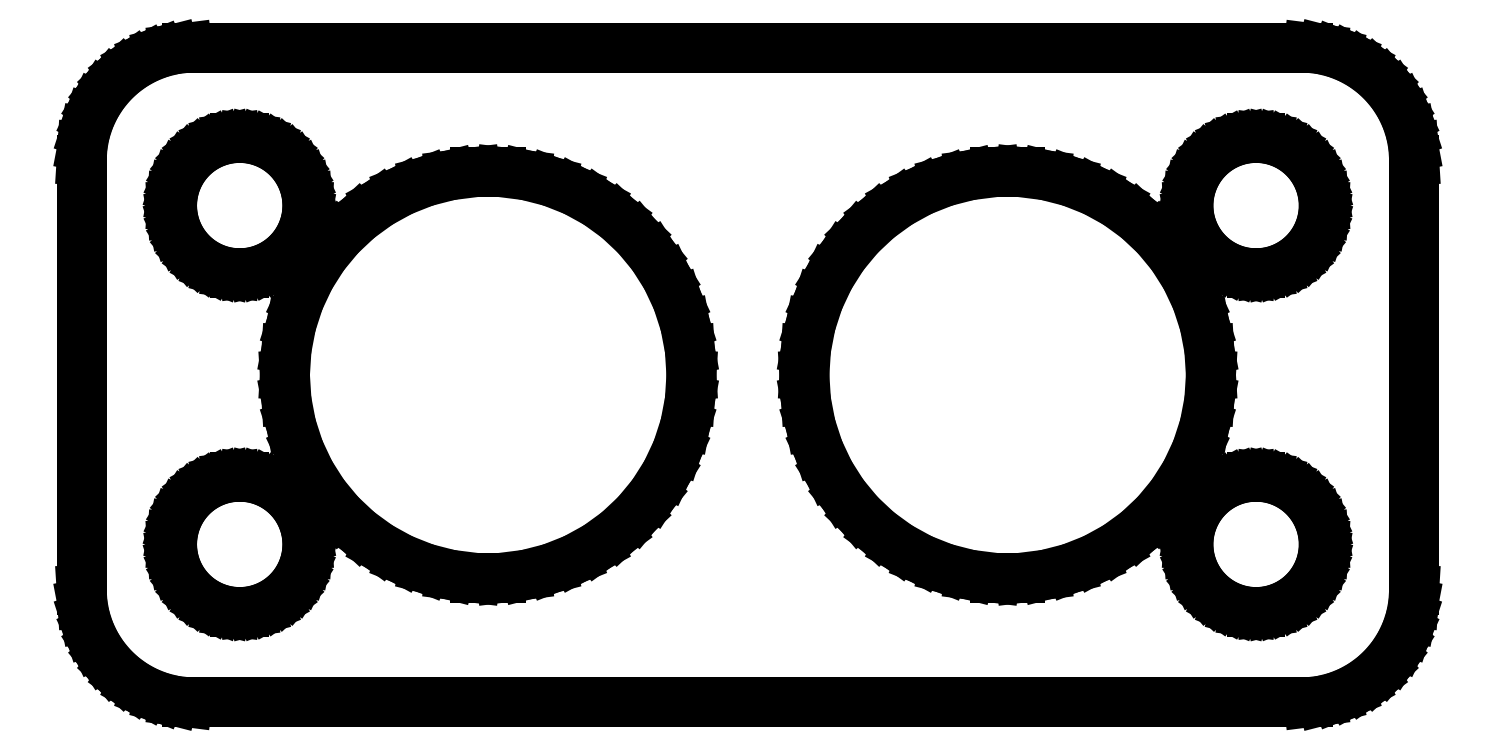
<metadata>
{"format":"dxf","ext":"dxf","renderer":"ezdxf+matplotlib","layout":"modelspace","background":"white","min_lineweight":24,"dpi":150}
</metadata>
<code>
0
SECTION
2
ENTITIES
0
LINE
8
0
10
25.44
20
24.59
11
26.05
21
24.74
0
LINE
8
0
10
26.05
20
24.74
11
26.63
21
24.98
0
LINE
8
0
10
26.63
20
24.98
11
27.18
21
25.28
0
LINE
8
0
10
27.18
20
25.28
11
27.69
21
25.65
0
LINE
8
0
10
27.69
20
25.65
11
28.14
21
26.08
0
LINE
8
0
10
28.14
20
26.08
11
28.55
21
26.56
0
LINE
8
0
10
28.55
20
26.56
11
28.88
21
27.09
0
LINE
8
0
10
28.88
20
27.09
11
29.15
21
27.66
0
LINE
8
0
10
29.15
20
27.66
11
29.34
21
28.26
0
LINE
8
0
10
29.34
20
28.26
11
29.46
21
28.87
0
LINE
8
0
10
29.46
20
28.87
11
29.5
21
29.5
0
LINE
8
0
10
29.5
20
29.5
11
29.5
21
48.5
0
LINE
8
0
10
29.5
20
48.5
11
29.46
21
49.13
0
LINE
8
0
10
29.46
20
49.13
11
29.34
21
49.74
0
LINE
8
0
10
29.34
20
49.74
11
29.15
21
50.34
0
LINE
8
0
10
29.15
20
50.34
11
28.88
21
50.91
0
LINE
8
0
10
28.88
20
50.91
11
28.55
21
51.44
0
LINE
8
0
10
28.55
20
51.44
11
28.14
21
51.92
0
LINE
8
0
10
28.14
20
51.92
11
27.69
21
52.35
0
LINE
8
0
10
27.69
20
52.35
11
27.18
21
52.72
0
LINE
8
0
10
27.18
20
52.72
11
26.63
21
53.02
0
LINE
8
0
10
26.63
20
53.02
11
26.05
21
53.26
0
LINE
8
0
10
26.05
20
53.26
11
25.44
21
53.41
0
LINE
8
0
10
25.44
20
53.41
11
24.81
21
53.49
0
LINE
8
0
10
24.81
20
53.49
11
-24.81
21
53.49
0
LINE
8
0
10
-24.81
20
53.49
11
-25.44
21
53.41
0
LINE
8
0
10
-25.44
20
53.41
11
-26.05
21
53.26
0
LINE
8
0
10
-26.05
20
53.26
11
-26.63
21
53.02
0
LINE
8
0
10
-26.63
20
53.02
11
-27.18
21
52.72
0
LINE
8
0
10
-27.18
20
52.72
11
-27.69
21
52.35
0
LINE
8
0
10
-27.69
20
52.35
11
-28.14
21
51.92
0
LINE
8
0
10
-28.14
20
51.92
11
-28.55
21
51.44
0
LINE
8
0
10
-28.55
20
51.44
11
-28.88
21
50.91
0
LINE
8
0
10
-28.88
20
50.91
11
-29.15
21
50.34
0
LINE
8
0
10
-29.15
20
50.34
11
-29.34
21
49.74
0
LINE
8
0
10
-29.34
20
49.74
11
-29.46
21
49.13
0
LINE
8
0
10
-29.46
20
49.13
11
-29.5
21
48.5
0
LINE
8
0
10
-29.5
20
48.5
11
-29.5
21
29.5
0
LINE
8
0
10
-29.5
20
29.5
11
-29.46
21
28.87
0
LINE
8
0
10
-29.46
20
28.87
11
-29.34
21
28.26
0
LINE
8
0
10
-29.34
20
28.26
11
-29.15
21
27.66
0
LINE
8
0
10
-29.15
20
27.66
11
-28.88
21
27.09
0
LINE
8
0
10
-28.88
20
27.09
11
-28.55
21
26.56
0
LINE
8
0
10
-28.55
20
26.56
11
-28.14
21
26.08
0
LINE
8
0
10
-28.14
20
26.08
11
-27.69
21
25.65
0
LINE
8
0
10
-27.69
20
25.65
11
-27.18
21
25.28
0
LINE
8
0
10
-27.18
20
25.28
11
-26.63
21
24.98
0
LINE
8
0
10
-26.63
20
24.98
11
-26.05
21
24.74
0
LINE
8
0
10
-26.05
20
24.74
11
-25.44
21
24.59
0
LINE
8
0
10
-25.44
20
24.59
11
-24.81
21
24.51
0
LINE
8
0
10
-24.81
20
24.51
11
24.81
21
24.51
0
LINE
8
0
10
24.81
20
24.51
11
25.44
21
24.59
0
LINE
8
0
10
-22.69
20
43.51
11
-23.06
21
43.55
0
LINE
8
0
10
-23.06
20
43.55
11
-23.43
21
43.65
0
LINE
8
0
10
-23.43
20
43.65
11
-23.78
21
43.79
0
LINE
8
0
10
-23.78
20
43.79
11
-24.11
21
43.97
0
LINE
8
0
10
-24.11
20
43.97
11
-24.41
21
44.19
0
LINE
8
0
10
-24.41
20
44.19
11
-24.69
21
44.45
0
LINE
8
0
10
-24.69
20
44.45
11
-24.93
21
44.74
0
LINE
8
0
10
-24.93
20
44.74
11
-25.13
21
45.05
0
LINE
8
0
10
-25.13
20
45.05
11
-25.29
21
45.4
0
LINE
8
0
10
-25.29
20
45.4
11
-25.41
21
45.75
0
LINE
8
0
10
-25.41
20
45.75
11
-25.48
21
46.12
0
LINE
8
0
10
-25.48
20
46.12
11
-25.5
21
46.5
0
LINE
8
0
10
-25.5
20
46.5
11
-25.48
21
46.88
0
LINE
8
0
10
-25.48
20
46.88
11
-25.41
21
47.25
0
LINE
8
0
10
-25.41
20
47.25
11
-25.29
21
47.6
0
LINE
8
0
10
-25.29
20
47.6
11
-25.13
21
47.95
0
LINE
8
0
10
-25.13
20
47.95
11
-24.93
21
48.26
0
LINE
8
0
10
-24.93
20
48.26
11
-24.69
21
48.55
0
LINE
8
0
10
-24.69
20
48.55
11
-24.41
21
48.81
0
LINE
8
0
10
-24.41
20
48.81
11
-24.11
21
49.03
0
LINE
8
0
10
-24.11
20
49.03
11
-23.78
21
49.21
0
LINE
8
0
10
-23.78
20
49.21
11
-23.43
21
49.35
0
LINE
8
0
10
-23.43
20
49.35
11
-23.06
21
49.45
0
LINE
8
0
10
-23.06
20
49.45
11
-22.69
21
49.49
0
LINE
8
0
10
-22.69
20
49.49
11
-22.31
21
49.49
0
LINE
8
0
10
-22.31
20
49.49
11
-21.94
21
49.45
0
LINE
8
0
10
-21.94
20
49.45
11
-21.57
21
49.35
0
LINE
8
0
10
-21.57
20
49.35
11
-21.22
21
49.21
0
LINE
8
0
10
-21.22
20
49.21
11
-20.89
21
49.03
0
LINE
8
0
10
-20.89
20
49.03
11
-20.59
21
48.81
0
LINE
8
0
10
-20.59
20
48.81
11
-20.31
21
48.55
0
LINE
8
0
10
-20.31
20
48.55
11
-20.07
21
48.26
0
LINE
8
0
10
-20.07
20
48.26
11
-19.87
21
47.95
0
LINE
8
0
10
-19.87
20
47.95
11
-19.71
21
47.6
0
LINE
8
0
10
-19.71
20
47.6
11
-19.59
21
47.25
0
LINE
8
0
10
-19.59
20
47.25
11
-19.52
21
46.88
0
LINE
8
0
10
-19.52
20
46.88
11
-19.5
21
46.5
0
LINE
8
0
10
-19.5
20
46.5
11
-19.52
21
46.12
0
LINE
8
0
10
-19.52
20
46.12
11
-19.59
21
45.75
0
LINE
8
0
10
-19.59
20
45.75
11
-19.71
21
45.4
0
LINE
8
0
10
-19.71
20
45.4
11
-19.87
21
45.05
0
LINE
8
0
10
-19.87
20
45.05
11
-20.07
21
44.74
0
LINE
8
0
10
-20.07
20
44.74
11
-20.31
21
44.45
0
LINE
8
0
10
-20.31
20
44.45
11
-20.59
21
44.19
0
LINE
8
0
10
-20.59
20
44.19
11
-20.89
21
43.97
0
LINE
8
0
10
-20.89
20
43.97
11
-21.22
21
43.79
0
LINE
8
0
10
-21.22
20
43.79
11
-21.57
21
43.65
0
LINE
8
0
10
-21.57
20
43.65
11
-21.94
21
43.55
0
LINE
8
0
10
-21.94
20
43.55
11
-22.31
21
43.51
0
LINE
8
0
10
-22.31
20
43.51
11
-22.69
21
43.51
0
LINE
8
0
10
22.31
20
43.51
11
21.94
21
43.55
0
LINE
8
0
10
21.94
20
43.55
11
21.57
21
43.65
0
LINE
8
0
10
21.57
20
43.65
11
21.22
21
43.79
0
LINE
8
0
10
21.22
20
43.79
11
20.89
21
43.97
0
LINE
8
0
10
20.89
20
43.97
11
20.59
21
44.19
0
LINE
8
0
10
20.59
20
44.19
11
20.31
21
44.45
0
LINE
8
0
10
20.31
20
44.45
11
20.07
21
44.74
0
LINE
8
0
10
20.07
20
44.74
11
19.87
21
45.05
0
LINE
8
0
10
19.87
20
45.05
11
19.71
21
45.4
0
LINE
8
0
10
19.71
20
45.4
11
19.59
21
45.75
0
LINE
8
0
10
19.59
20
45.75
11
19.52
21
46.12
0
LINE
8
0
10
19.52
20
46.12
11
19.5
21
46.5
0
LINE
8
0
10
19.5
20
46.5
11
19.52
21
46.88
0
LINE
8
0
10
19.52
20
46.88
11
19.59
21
47.25
0
LINE
8
0
10
19.59
20
47.25
11
19.71
21
47.6
0
LINE
8
0
10
19.71
20
47.6
11
19.87
21
47.95
0
LINE
8
0
10
19.87
20
47.95
11
20.07
21
48.26
0
LINE
8
0
10
20.07
20
48.26
11
20.31
21
48.55
0
LINE
8
0
10
20.31
20
48.55
11
20.59
21
48.81
0
LINE
8
0
10
20.59
20
48.81
11
20.89
21
49.03
0
LINE
8
0
10
20.89
20
49.03
11
21.22
21
49.21
0
LINE
8
0
10
21.22
20
49.21
11
21.57
21
49.35
0
LINE
8
0
10
21.57
20
49.35
11
21.94
21
49.45
0
LINE
8
0
10
21.94
20
49.45
11
22.31
21
49.49
0
LINE
8
0
10
22.31
20
49.49
11
22.69
21
49.49
0
LINE
8
0
10
22.69
20
49.49
11
23.06
21
49.45
0
LINE
8
0
10
23.06
20
49.45
11
23.43
21
49.35
0
LINE
8
0
10
23.43
20
49.35
11
23.78
21
49.21
0
LINE
8
0
10
23.78
20
49.21
11
24.11
21
49.03
0
LINE
8
0
10
24.11
20
49.03
11
24.41
21
48.81
0
LINE
8
0
10
24.41
20
48.81
11
24.69
21
48.55
0
LINE
8
0
10
24.69
20
48.55
11
24.93
21
48.26
0
LINE
8
0
10
24.93
20
48.26
11
25.13
21
47.95
0
LINE
8
0
10
25.13
20
47.95
11
25.29
21
47.6
0
LINE
8
0
10
25.29
20
47.6
11
25.41
21
47.25
0
LINE
8
0
10
25.41
20
47.25
11
25.48
21
46.88
0
LINE
8
0
10
25.48
20
46.88
11
25.5
21
46.5
0
LINE
8
0
10
25.5
20
46.5
11
25.48
21
46.12
0
LINE
8
0
10
25.48
20
46.12
11
25.41
21
45.75
0
LINE
8
0
10
25.41
20
45.75
11
25.29
21
45.4
0
LINE
8
0
10
25.29
20
45.4
11
25.13
21
45.05
0
LINE
8
0
10
25.13
20
45.05
11
24.93
21
44.74
0
LINE
8
0
10
24.93
20
44.74
11
24.69
21
44.45
0
LINE
8
0
10
24.69
20
44.45
11
24.41
21
44.19
0
LINE
8
0
10
24.41
20
44.19
11
24.11
21
43.97
0
LINE
8
0
10
24.11
20
43.97
11
23.78
21
43.79
0
LINE
8
0
10
23.78
20
43.79
11
23.43
21
43.65
0
LINE
8
0
10
23.43
20
43.65
11
23.06
21
43.55
0
LINE
8
0
10
23.06
20
43.55
11
22.69
21
43.51
0
LINE
8
0
10
22.69
20
43.51
11
22.31
21
43.51
0
LINE
8
0
10
-12.07
20
30.02
11
-13.19
21
30.16
0
LINE
8
0
10
-13.19
20
30.16
11
-14.28
21
30.44
0
LINE
8
0
10
-14.28
20
30.44
11
-15.33
21
30.86
0
LINE
8
0
10
-15.33
20
30.86
11
-16.32
21
31.4
0
LINE
8
0
10
-16.32
20
31.4
11
-17.24
21
32.07
0
LINE
8
0
10
-17.24
20
32.07
11
-18.06
21
32.84
0
LINE
8
0
10
-18.06
20
32.84
11
-18.78
21
33.71
0
LINE
8
0
10
-18.78
20
33.71
11
-19.39
21
34.66
0
LINE
8
0
10
-19.39
20
34.66
11
-19.87
21
35.69
0
LINE
8
0
10
-19.87
20
35.69
11
-20.22
21
36.76
0
LINE
8
0
10
-20.22
20
36.76
11
-20.43
21
37.87
0
LINE
8
0
10
-20.43
20
37.87
11
-20.5
21
39
0
LINE
8
0
10
-20.5
20
39
11
-20.43
21
40.13
0
LINE
8
0
10
-20.43
20
40.13
11
-20.22
21
41.24
0
LINE
8
0
10
-20.22
20
41.24
11
-19.87
21
42.31
0
LINE
8
0
10
-19.87
20
42.31
11
-19.39
21
43.34
0
LINE
8
0
10
-19.39
20
43.34
11
-18.78
21
44.29
0
LINE
8
0
10
-18.78
20
44.29
11
-18.06
21
45.16
0
LINE
8
0
10
-18.06
20
45.16
11
-17.24
21
45.93
0
LINE
8
0
10
-17.24
20
45.93
11
-16.32
21
46.6
0
LINE
8
0
10
-16.32
20
46.6
11
-15.33
21
47.14
0
LINE
8
0
10
-15.33
20
47.14
11
-14.28
21
47.56
0
LINE
8
0
10
-14.28
20
47.56
11
-13.19
21
47.84
0
LINE
8
0
10
-13.19
20
47.84
11
-12.07
21
47.98
0
LINE
8
0
10
-12.07
20
47.98
11
-10.93
21
47.98
0
LINE
8
0
10
-10.93
20
47.98
11
-9.814
21
47.84
0
LINE
8
0
10
-9.814
20
47.84
11
-8.719
21
47.56
0
LINE
8
0
10
-8.719
20
47.56
11
-7.668
21
47.14
0
LINE
8
0
10
-7.668
20
47.14
11
-6.678
21
46.6
0
LINE
8
0
10
-6.678
20
46.6
11
-5.763
21
45.93
0
LINE
8
0
10
-5.763
20
45.93
11
-4.939
21
45.16
0
LINE
8
0
10
-4.939
20
45.16
11
-4.219
21
44.29
0
LINE
8
0
10
-4.219
20
44.29
11
-3.613
21
43.34
0
LINE
8
0
10
-3.613
20
43.34
11
-3.132
21
42.31
0
LINE
8
0
10
-3.132
20
42.31
11
-2.783
21
41.24
0
LINE
8
0
10
-2.783
20
41.24
11
-2.571
21
40.13
0
LINE
8
0
10
-2.571
20
40.13
11
-2.5
21
39
0
LINE
8
0
10
-2.5
20
39
11
-2.571
21
37.87
0
LINE
8
0
10
-2.571
20
37.87
11
-2.783
21
36.76
0
LINE
8
0
10
-2.783
20
36.76
11
-3.132
21
35.69
0
LINE
8
0
10
-3.132
20
35.69
11
-3.613
21
34.66
0
LINE
8
0
10
-3.613
20
34.66
11
-4.219
21
33.71
0
LINE
8
0
10
-4.219
20
33.71
11
-4.939
21
32.84
0
LINE
8
0
10
-4.939
20
32.84
11
-5.763
21
32.07
0
LINE
8
0
10
-5.763
20
32.07
11
-6.678
21
31.4
0
LINE
8
0
10
-6.678
20
31.4
11
-7.668
21
30.86
0
LINE
8
0
10
-7.668
20
30.86
11
-8.719
21
30.44
0
LINE
8
0
10
-8.719
20
30.44
11
-9.814
21
30.16
0
LINE
8
0
10
-9.814
20
30.16
11
-10.93
21
30.02
0
LINE
8
0
10
-10.93
20
30.02
11
-12.07
21
30.02
0
LINE
8
0
10
10.93
20
30.02
11
9.814
21
30.16
0
LINE
8
0
10
9.814
20
30.16
11
8.719
21
30.44
0
LINE
8
0
10
8.719
20
30.44
11
7.668
21
30.86
0
LINE
8
0
10
7.668
20
30.86
11
6.678
21
31.4
0
LINE
8
0
10
6.678
20
31.4
11
5.763
21
32.07
0
LINE
8
0
10
5.763
20
32.07
11
4.939
21
32.84
0
LINE
8
0
10
4.939
20
32.84
11
4.219
21
33.71
0
LINE
8
0
10
4.219
20
33.71
11
3.613
21
34.66
0
LINE
8
0
10
3.613
20
34.66
11
3.132
21
35.69
0
LINE
8
0
10
3.132
20
35.69
11
2.783
21
36.76
0
LINE
8
0
10
2.783
20
36.76
11
2.571
21
37.87
0
LINE
8
0
10
2.571
20
37.87
11
2.5
21
39
0
LINE
8
0
10
2.5
20
39
11
2.571
21
40.13
0
LINE
8
0
10
2.571
20
40.13
11
2.783
21
41.24
0
LINE
8
0
10
2.783
20
41.24
11
3.132
21
42.31
0
LINE
8
0
10
3.132
20
42.31
11
3.613
21
43.34
0
LINE
8
0
10
3.613
20
43.34
11
4.219
21
44.29
0
LINE
8
0
10
4.219
20
44.29
11
4.939
21
45.16
0
LINE
8
0
10
4.939
20
45.16
11
5.763
21
45.93
0
LINE
8
0
10
5.763
20
45.93
11
6.678
21
46.6
0
LINE
8
0
10
6.678
20
46.6
11
7.668
21
47.14
0
LINE
8
0
10
7.668
20
47.14
11
8.719
21
47.56
0
LINE
8
0
10
8.719
20
47.56
11
9.814
21
47.84
0
LINE
8
0
10
9.814
20
47.84
11
10.93
21
47.98
0
LINE
8
0
10
10.93
20
47.98
11
12.07
21
47.98
0
LINE
8
0
10
12.07
20
47.98
11
13.19
21
47.84
0
LINE
8
0
10
13.19
20
47.84
11
14.28
21
47.56
0
LINE
8
0
10
14.28
20
47.56
11
15.33
21
47.14
0
LINE
8
0
10
15.33
20
47.14
11
16.32
21
46.6
0
LINE
8
0
10
16.32
20
46.6
11
17.24
21
45.93
0
LINE
8
0
10
17.24
20
45.93
11
18.06
21
45.16
0
LINE
8
0
10
18.06
20
45.16
11
18.78
21
44.29
0
LINE
8
0
10
18.78
20
44.29
11
19.39
21
43.34
0
LINE
8
0
10
19.39
20
43.34
11
19.87
21
42.31
0
LINE
8
0
10
19.87
20
42.31
11
20.22
21
41.24
0
LINE
8
0
10
20.22
20
41.24
11
20.43
21
40.13
0
LINE
8
0
10
20.43
20
40.13
11
20.5
21
39
0
LINE
8
0
10
20.5
20
39
11
20.43
21
37.87
0
LINE
8
0
10
20.43
20
37.87
11
20.22
21
36.76
0
LINE
8
0
10
20.22
20
36.76
11
19.87
21
35.69
0
LINE
8
0
10
19.87
20
35.69
11
19.39
21
34.66
0
LINE
8
0
10
19.39
20
34.66
11
18.78
21
33.71
0
LINE
8
0
10
18.78
20
33.71
11
18.06
21
32.84
0
LINE
8
0
10
18.06
20
32.84
11
17.24
21
32.07
0
LINE
8
0
10
17.24
20
32.07
11
16.32
21
31.4
0
LINE
8
0
10
16.32
20
31.4
11
15.33
21
30.86
0
LINE
8
0
10
15.33
20
30.86
11
14.28
21
30.44
0
LINE
8
0
10
14.28
20
30.44
11
13.19
21
30.16
0
LINE
8
0
10
13.19
20
30.16
11
12.07
21
30.02
0
LINE
8
0
10
12.07
20
30.02
11
10.93
21
30.02
0
LINE
8
0
10
22.31
20
28.51
11
21.94
21
28.55
0
LINE
8
0
10
21.94
20
28.55
11
21.57
21
28.65
0
LINE
8
0
10
21.57
20
28.65
11
21.22
21
28.79
0
LINE
8
0
10
21.22
20
28.79
11
20.89
21
28.97
0
LINE
8
0
10
20.89
20
28.97
11
20.59
21
29.19
0
LINE
8
0
10
20.59
20
29.19
11
20.31
21
29.45
0
LINE
8
0
10
20.31
20
29.45
11
20.07
21
29.74
0
LINE
8
0
10
20.07
20
29.74
11
19.87
21
30.05
0
LINE
8
0
10
19.87
20
30.05
11
19.71
21
30.4
0
LINE
8
0
10
19.71
20
30.4
11
19.59
21
30.75
0
LINE
8
0
10
19.59
20
30.75
11
19.52
21
31.12
0
LINE
8
0
10
19.52
20
31.12
11
19.5
21
31.5
0
LINE
8
0
10
19.5
20
31.5
11
19.52
21
31.88
0
LINE
8
0
10
19.52
20
31.88
11
19.59
21
32.25
0
LINE
8
0
10
19.59
20
32.25
11
19.71
21
32.6
0
LINE
8
0
10
19.71
20
32.6
11
19.87
21
32.95
0
LINE
8
0
10
19.87
20
32.95
11
20.07
21
33.26
0
LINE
8
0
10
20.07
20
33.26
11
20.31
21
33.55
0
LINE
8
0
10
20.31
20
33.55
11
20.59
21
33.81
0
LINE
8
0
10
20.59
20
33.81
11
20.89
21
34.03
0
LINE
8
0
10
20.89
20
34.03
11
21.22
21
34.21
0
LINE
8
0
10
21.22
20
34.21
11
21.57
21
34.35
0
LINE
8
0
10
21.57
20
34.35
11
21.94
21
34.45
0
LINE
8
0
10
21.94
20
34.45
11
22.31
21
34.49
0
LINE
8
0
10
22.31
20
34.49
11
22.69
21
34.49
0
LINE
8
0
10
22.69
20
34.49
11
23.06
21
34.45
0
LINE
8
0
10
23.06
20
34.45
11
23.43
21
34.35
0
LINE
8
0
10
23.43
20
34.35
11
23.78
21
34.21
0
LINE
8
0
10
23.78
20
34.21
11
24.11
21
34.03
0
LINE
8
0
10
24.11
20
34.03
11
24.41
21
33.81
0
LINE
8
0
10
24.41
20
33.81
11
24.69
21
33.55
0
LINE
8
0
10
24.69
20
33.55
11
24.93
21
33.26
0
LINE
8
0
10
24.93
20
33.26
11
25.13
21
32.95
0
LINE
8
0
10
25.13
20
32.95
11
25.29
21
32.6
0
LINE
8
0
10
25.29
20
32.6
11
25.41
21
32.25
0
LINE
8
0
10
25.41
20
32.25
11
25.48
21
31.88
0
LINE
8
0
10
25.48
20
31.88
11
25.5
21
31.5
0
LINE
8
0
10
25.5
20
31.5
11
25.48
21
31.12
0
LINE
8
0
10
25.48
20
31.12
11
25.41
21
30.75
0
LINE
8
0
10
25.41
20
30.75
11
25.29
21
30.4
0
LINE
8
0
10
25.29
20
30.4
11
25.13
21
30.05
0
LINE
8
0
10
25.13
20
30.05
11
24.93
21
29.74
0
LINE
8
0
10
24.93
20
29.74
11
24.69
21
29.45
0
LINE
8
0
10
24.69
20
29.45
11
24.41
21
29.19
0
LINE
8
0
10
24.41
20
29.19
11
24.11
21
28.97
0
LINE
8
0
10
24.11
20
28.97
11
23.78
21
28.79
0
LINE
8
0
10
23.78
20
28.79
11
23.43
21
28.65
0
LINE
8
0
10
23.43
20
28.65
11
23.06
21
28.55
0
LINE
8
0
10
23.06
20
28.55
11
22.69
21
28.51
0
LINE
8
0
10
22.69
20
28.51
11
22.31
21
28.51
0
LINE
8
0
10
-22.69
20
28.51
11
-23.06
21
28.55
0
LINE
8
0
10
-23.06
20
28.55
11
-23.43
21
28.65
0
LINE
8
0
10
-23.43
20
28.65
11
-23.78
21
28.79
0
LINE
8
0
10
-23.78
20
28.79
11
-24.11
21
28.97
0
LINE
8
0
10
-24.11
20
28.97
11
-24.41
21
29.19
0
LINE
8
0
10
-24.41
20
29.19
11
-24.69
21
29.45
0
LINE
8
0
10
-24.69
20
29.45
11
-24.93
21
29.74
0
LINE
8
0
10
-24.93
20
29.74
11
-25.13
21
30.05
0
LINE
8
0
10
-25.13
20
30.05
11
-25.29
21
30.4
0
LINE
8
0
10
-25.29
20
30.4
11
-25.41
21
30.75
0
LINE
8
0
10
-25.41
20
30.75
11
-25.48
21
31.12
0
LINE
8
0
10
-25.48
20
31.12
11
-25.5
21
31.5
0
LINE
8
0
10
-25.5
20
31.5
11
-25.48
21
31.88
0
LINE
8
0
10
-25.48
20
31.88
11
-25.41
21
32.25
0
LINE
8
0
10
-25.41
20
32.25
11
-25.29
21
32.6
0
LINE
8
0
10
-25.29
20
32.6
11
-25.13
21
32.95
0
LINE
8
0
10
-25.13
20
32.95
11
-24.93
21
33.26
0
LINE
8
0
10
-24.93
20
33.26
11
-24.69
21
33.55
0
LINE
8
0
10
-24.69
20
33.55
11
-24.41
21
33.81
0
LINE
8
0
10
-24.41
20
33.81
11
-24.11
21
34.03
0
LINE
8
0
10
-24.11
20
34.03
11
-23.78
21
34.21
0
LINE
8
0
10
-23.78
20
34.21
11
-23.43
21
34.35
0
LINE
8
0
10
-23.43
20
34.35
11
-23.06
21
34.45
0
LINE
8
0
10
-23.06
20
34.45
11
-22.69
21
34.49
0
LINE
8
0
10
-22.69
20
34.49
11
-22.31
21
34.49
0
LINE
8
0
10
-22.31
20
34.49
11
-21.94
21
34.45
0
LINE
8
0
10
-21.94
20
34.45
11
-21.57
21
34.35
0
LINE
8
0
10
-21.57
20
34.35
11
-21.22
21
34.21
0
LINE
8
0
10
-21.22
20
34.21
11
-20.89
21
34.03
0
LINE
8
0
10
-20.89
20
34.03
11
-20.59
21
33.81
0
LINE
8
0
10
-20.59
20
33.81
11
-20.31
21
33.55
0
LINE
8
0
10
-20.31
20
33.55
11
-20.07
21
33.26
0
LINE
8
0
10
-20.07
20
33.26
11
-19.87
21
32.95
0
LINE
8
0
10
-19.87
20
32.95
11
-19.71
21
32.6
0
LINE
8
0
10
-19.71
20
32.6
11
-19.59
21
32.25
0
LINE
8
0
10
-19.59
20
32.25
11
-19.52
21
31.88
0
LINE
8
0
10
-19.52
20
31.88
11
-19.5
21
31.5
0
LINE
8
0
10
-19.5
20
31.5
11
-19.52
21
31.12
0
LINE
8
0
10
-19.52
20
31.12
11
-19.59
21
30.75
0
LINE
8
0
10
-19.59
20
30.75
11
-19.71
21
30.4
0
LINE
8
0
10
-19.71
20
30.4
11
-19.87
21
30.05
0
LINE
8
0
10
-19.87
20
30.05
11
-20.07
21
29.74
0
LINE
8
0
10
-20.07
20
29.74
11
-20.31
21
29.45
0
LINE
8
0
10
-20.31
20
29.45
11
-20.59
21
29.19
0
LINE
8
0
10
-20.59
20
29.19
11
-20.89
21
28.97
0
LINE
8
0
10
-20.89
20
28.97
11
-21.22
21
28.79
0
LINE
8
0
10
-21.22
20
28.79
11
-21.57
21
28.65
0
LINE
8
0
10
-21.57
20
28.65
11
-21.94
21
28.55
0
LINE
8
0
10
-21.94
20
28.55
11
-22.31
21
28.51
0
LINE
8
0
10
-22.31
20
28.51
11
-22.69
21
28.51
0
ENDSEC
0
EOF

</code>
